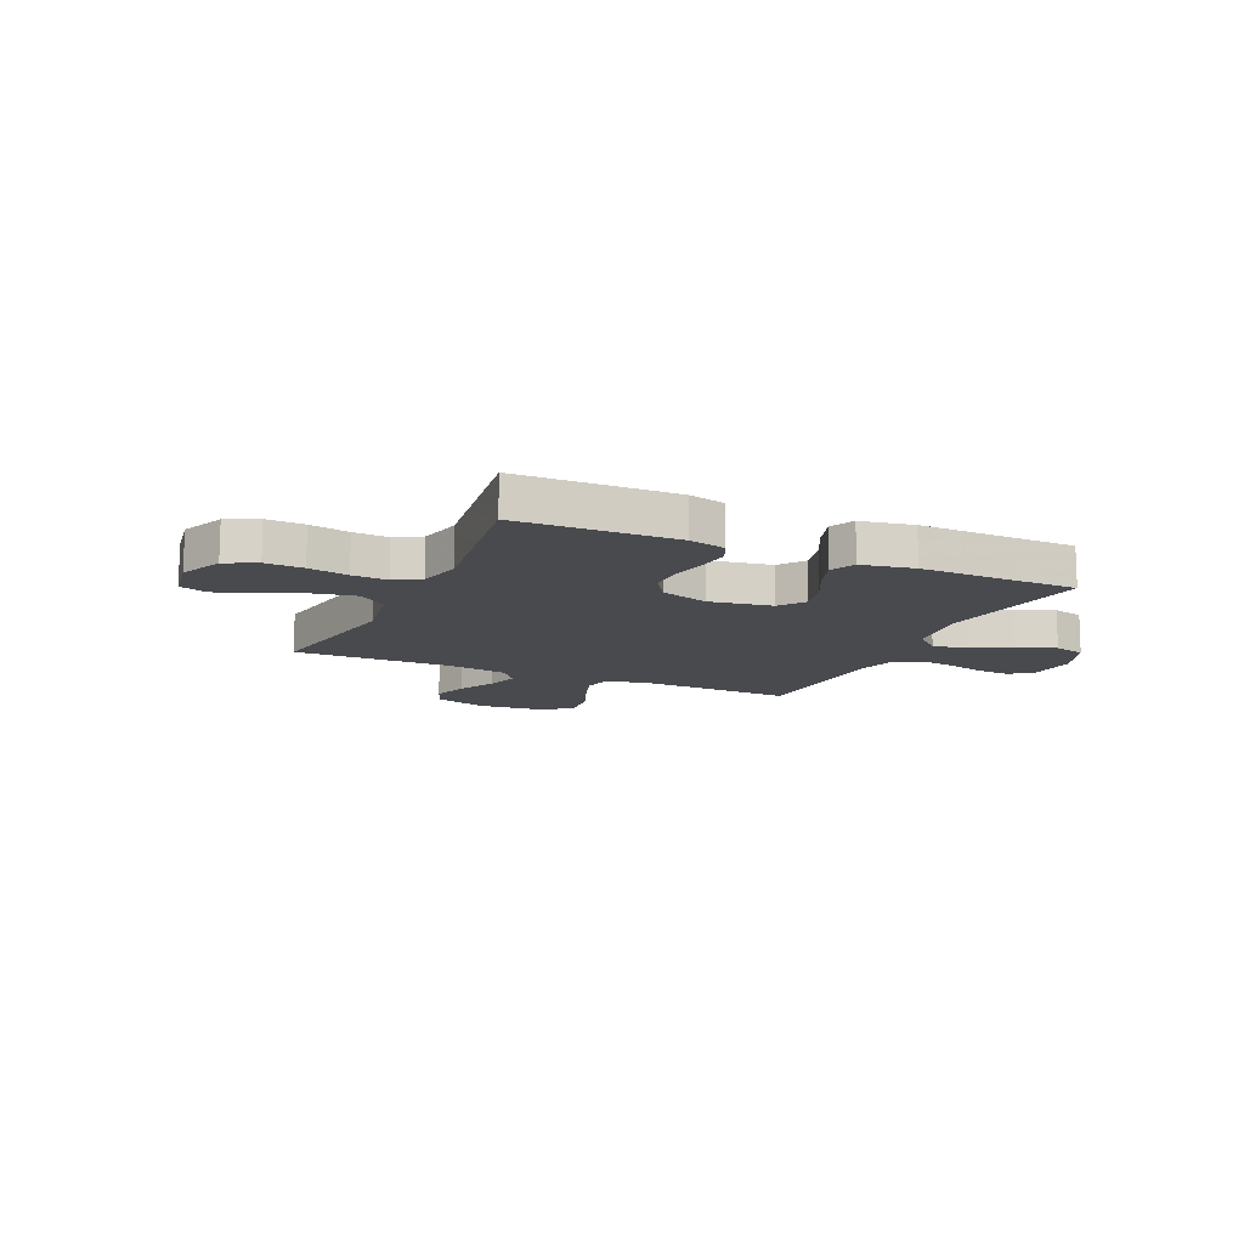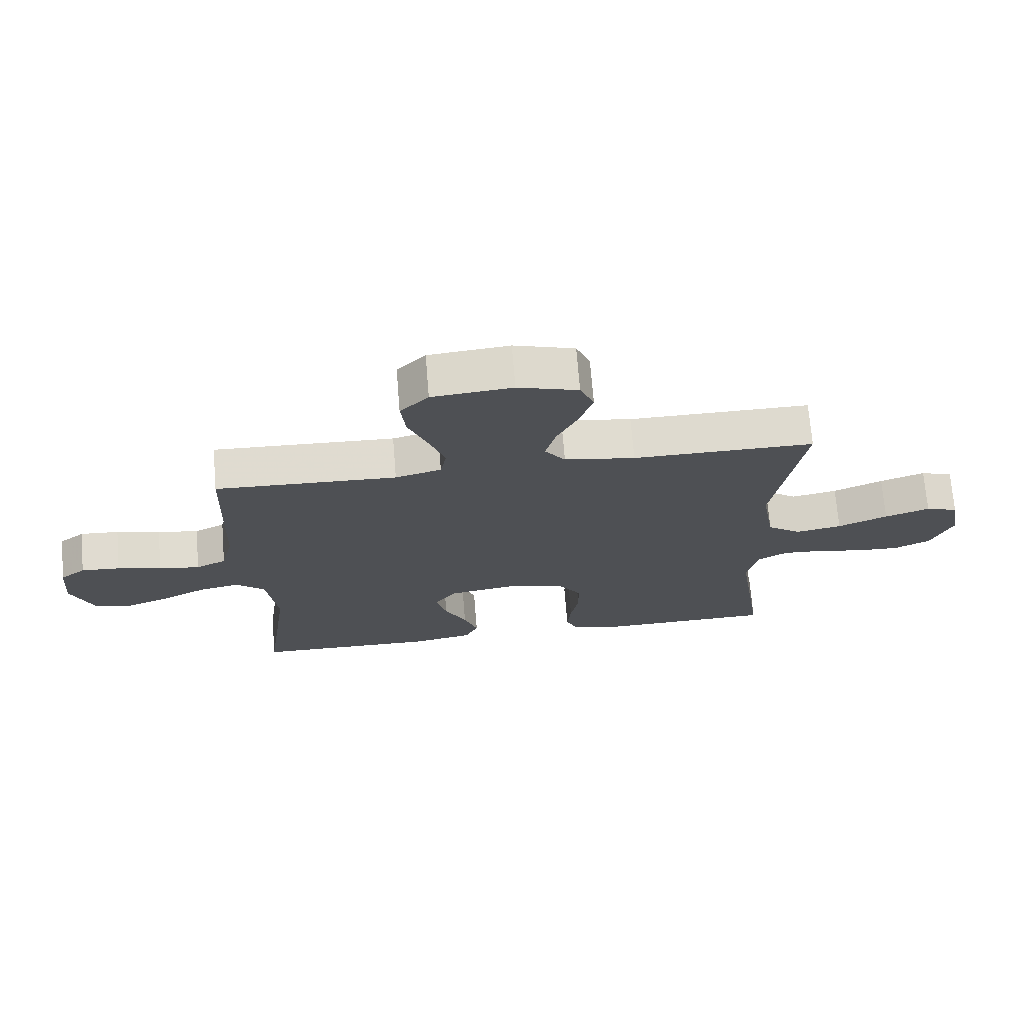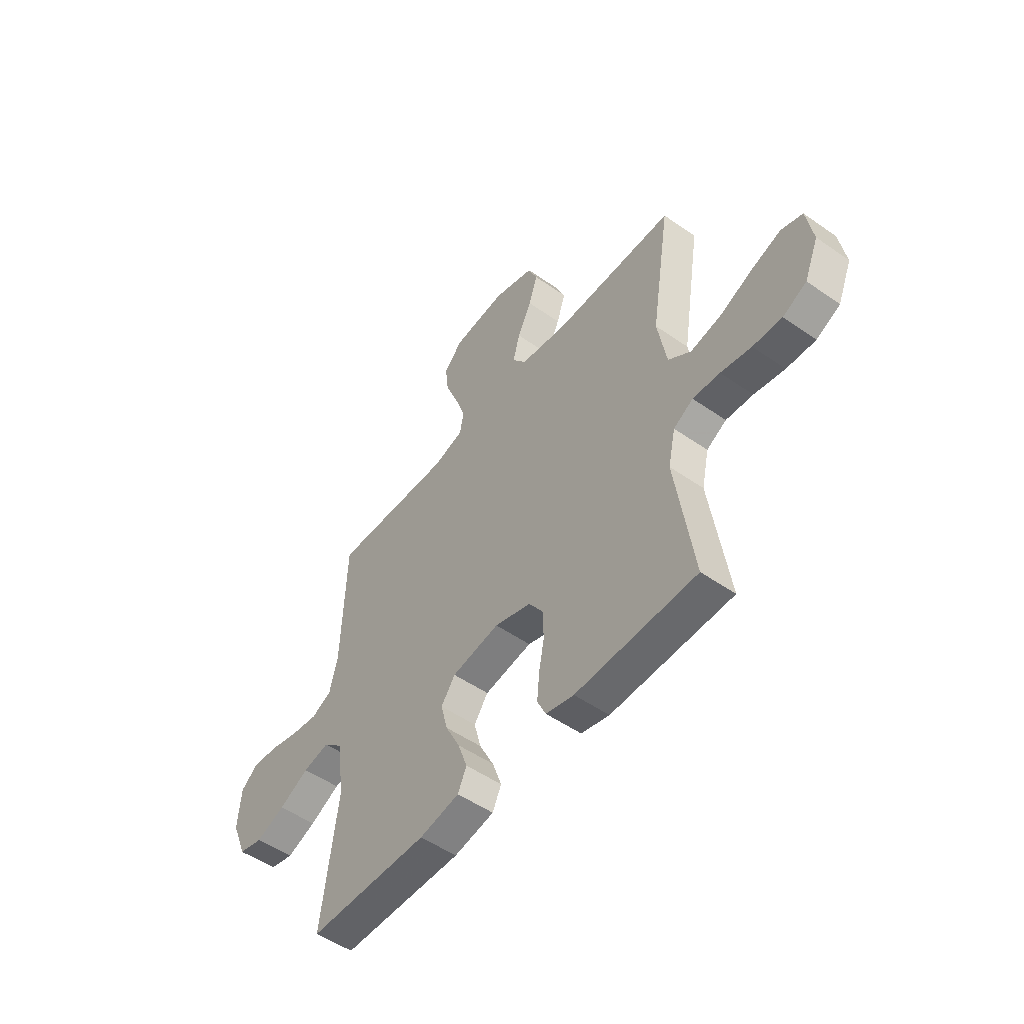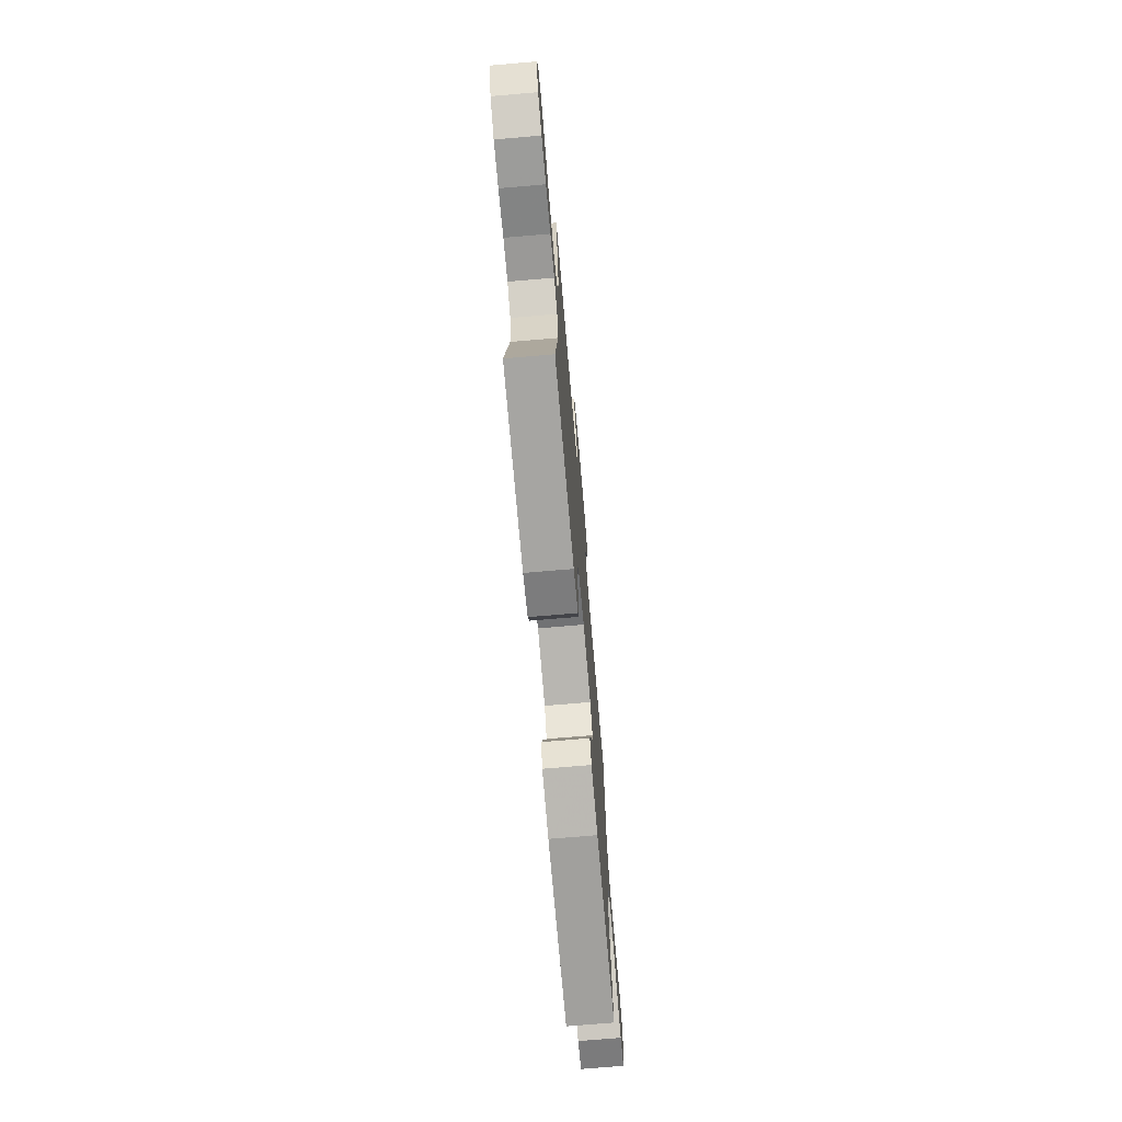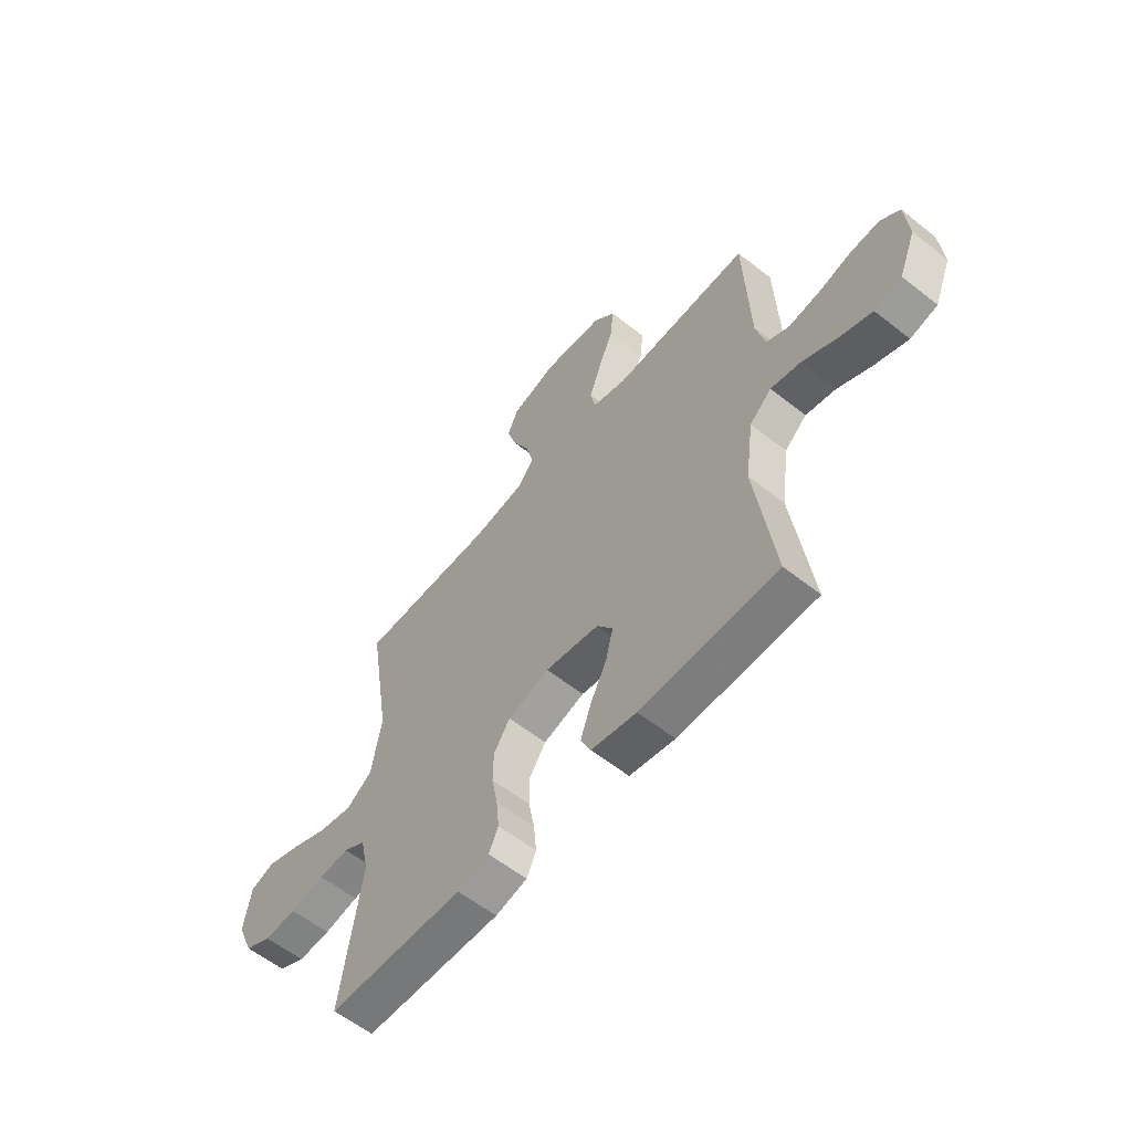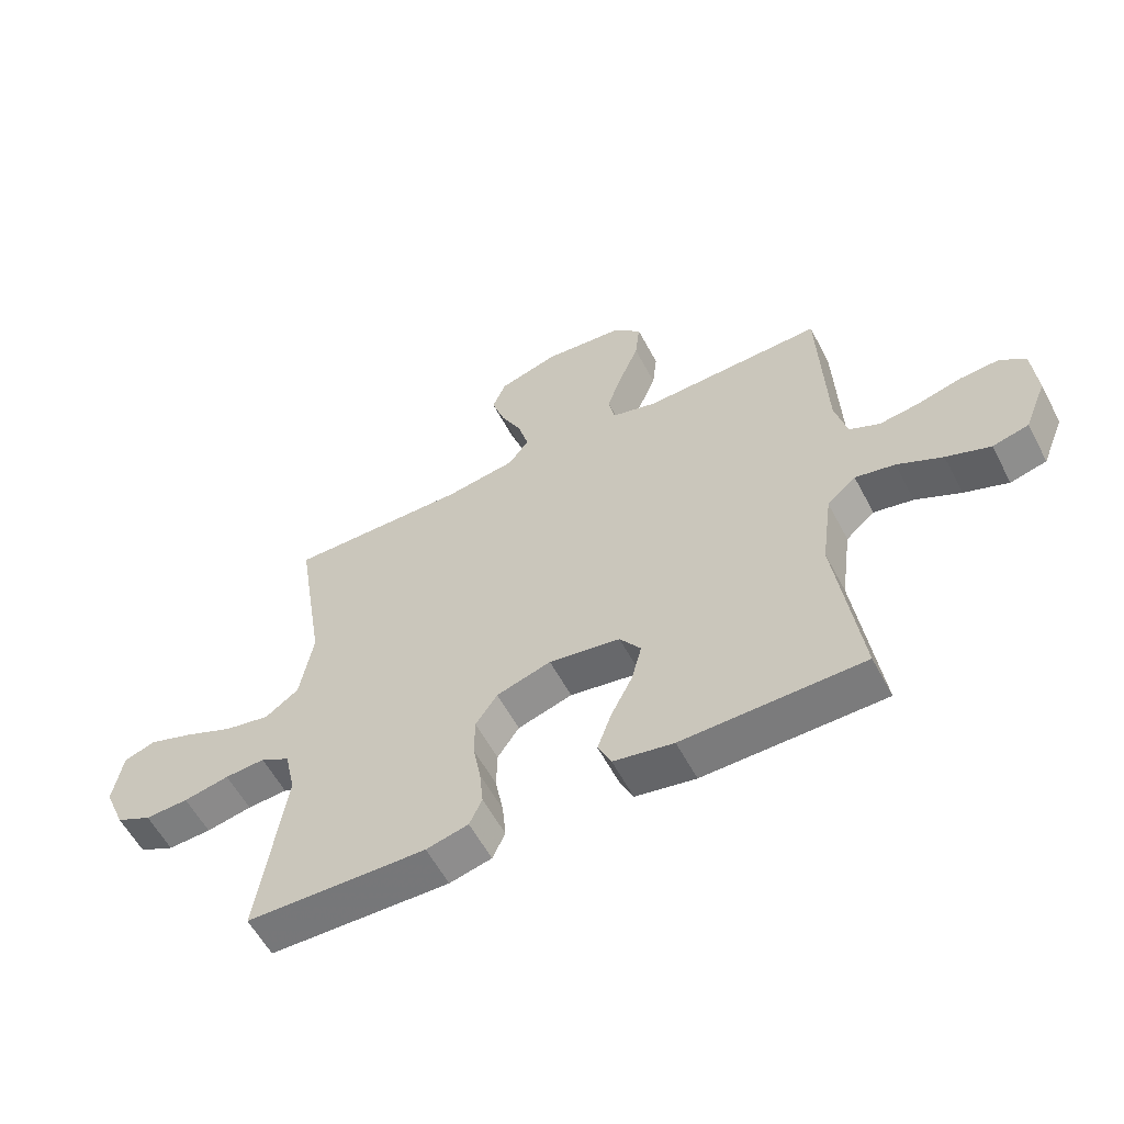
<metadata>
{"format":"obj","ext":"obj","renderer":"f3d","projection":"perspective","resolution":1024,"background":"white","views":[{"elev":-12.8,"azim":155.3,"up":"+Y"},{"elev":70.8,"azim":-4.6,"up":"+Z"},{"elev":-51.4,"azim":52.8,"up":"+Z"},{"elev":-72.3,"azim":94.9,"up":"+Z"},{"elev":-58.6,"azim":-129.2,"up":"+Z"},{"elev":-58.0,"azim":-152.3,"up":"+Z"}]}
</metadata>
<code>
v 0.5 0.07 0.5
v 0.452 0.07 0.2
v 0.474 0.07 0.074
v 0.53 0.07 0.034
v 0.606 0.07 0.049
v 0.688 0.07 0.085
v 0.762 0.07 0.111
v 0.815 0.07 0.093
v 0.831 0.07 0
v 0.796 0.07 -0.083
v 0.737 0.07 -0.112
v 0.665 0.07 -0.109
v 0.589 0.07 -0.094
v 0.522 0.07 -0.09
v 0.473 0.07 -0.118
v 0.455 0.07 -0.2
v 0.5 0.07 -0.5
v 0.2 0.07 -0.508
v 0.13 0.07 -0.491
v 0.109 0.07 -0.446
v 0.115 0.07 -0.383
v 0.128 0.07 -0.314
v 0.127 0.07 -0.248
v 0.091 0.07 -0.195
v 0 0.07 -0.167
v -0.119 0.07 -0.187
v -0.154 0.07 -0.236
v -0.137 0.07 -0.302
v -0.101 0.07 -0.373
v -0.078 0.07 -0.438
v -0.1 0.07 -0.485
v -0.2 0.07 -0.504
v -0.5 0.07 -0.5
v -0.459 0.07 -0.2
v -0.477 0.07 -0.068
v -0.525 0.07 -0.026
v -0.591 0.07 -0.04
v -0.666 0.07 -0.078
v -0.739 0.07 -0.106
v -0.799 0.07 -0.091
v -0.836 0.07 0
v -0.828 0.07 0.095
v -0.786 0.07 0.128
v -0.722 0.07 0.124
v -0.649 0.07 0.105
v -0.581 0.07 0.096
v -0.531 0.07 0.12
v -0.511 0.07 0.2
v -0.5 0.07 0.5
v -0.2 0.07 0.49
v -0.124 0.07 0.511
v -0.114 0.07 0.564
v -0.14 0.07 0.637
v -0.172 0.07 0.715
v -0.18 0.07 0.785
v -0.133 0.07 0.833
v 0 0.07 0.846
v 0.1 0.07 0.816
v 0.123 0.07 0.762
v 0.101 0.07 0.695
v 0.066 0.07 0.624
v 0.049 0.07 0.56
v 0.083 0.07 0.515
v 0.2 0.07 0.497
v 0.5 0 0.5
v 0.452 0 0.2
v 0.474 0 0.074
v 0.53 0 0.034
v 0.606 0 0.049
v 0.688 0 0.085
v 0.762 0 0.111
v 0.815 0 0.093
v 0.831 0 0
v 0.796 0 -0.083
v 0.737 0 -0.112
v 0.665 0 -0.109
v 0.589 0 -0.094
v 0.522 0 -0.09
v 0.473 0 -0.118
v 0.455 0 -0.2
v 0.5 0 -0.5
v 0.2 0 -0.508
v 0.13 0 -0.491
v 0.109 0 -0.446
v 0.115 0 -0.383
v 0.128 0 -0.314
v 0.127 0 -0.248
v 0.091 0 -0.195
v 0 0 -0.167
v -0.119 0 -0.187
v -0.154 0 -0.236
v -0.137 0 -0.302
v -0.101 0 -0.373
v -0.078 0 -0.438
v -0.1 0 -0.485
v -0.2 0 -0.504
v -0.5 0 -0.5
v -0.459 0 -0.2
v -0.477 0 -0.068
v -0.525 0 -0.026
v -0.591 0 -0.04
v -0.666 0 -0.078
v -0.739 0 -0.106
v -0.799 0 -0.091
v -0.836 0 0
v -0.828 0 0.095
v -0.786 0 0.128
v -0.722 0 0.124
v -0.649 0 0.105
v -0.581 0 0.096
v -0.531 0 0.12
v -0.511 0 0.2
v -0.5 0 0.5
v -0.2 0 0.49
v -0.124 0 0.511
v -0.114 0 0.564
v -0.14 0 0.637
v -0.172 0 0.715
v -0.18 0 0.785
v -0.133 0 0.833
v 0 0 0.846
v 0.1 0 0.816
v 0.123 0 0.762
v 0.101 0 0.695
v 0.066 0 0.624
v 0.049 0 0.56
v 0.083 0 0.515
v 0.2 0 0.497
f 59 60 61
f 58 59 61
f 57 58 61
f 56 57 61
f 55 56 61
f 54 55 61
f 53 54 61
f 52 53 61 62
f 51 52 62 63
f 48 49 50
f 51 63 64
f 50 51 64
f 48 50 64
f 47 48 64
f 43 44 45
f 42 43 45
f 41 42 45
f 40 41 45
f 39 40 45
f 38 39 45
f 37 38 45
f 36 37 45 46
f 35 36 46 47
f 32 33 34
f 31 32 34
f 30 31 34
f 29 30 34
f 28 29 34
f 27 28 34 35
f 35 47 64
f 27 35 64
f 26 27 64
f 20 21 22
f 19 20 22
f 18 19 22
f 17 18 22
f 16 17 22
f 15 16 22 23
f 14 15 23 24
f 11 12 13
f 10 11 13
f 9 10 13
f 8 9 13
f 7 8 13
f 6 7 13
f 5 6 13
f 4 5 13 14
f 14 24 25
f 4 14 25
f 3 4 25
f 64 1 2
f 25 26 64
f 3 25 64
f 2 3 64
f 125 124 123
f 125 123 122
f 125 122 121
f 125 121 120
f 125 120 119
f 125 119 118
f 125 118 117
f 126 125 117 116
f 127 126 116 115
f 114 113 112
f 128 127 115
f 128 115 114
f 128 114 112
f 128 112 111
f 109 108 107
f 109 107 106
f 109 106 105
f 109 105 104
f 109 104 103
f 109 103 102
f 109 102 101
f 110 109 101 100
f 111 110 100 99
f 98 97 96
f 98 96 95
f 98 95 94
f 98 94 93
f 98 93 92
f 99 98 92 91
f 128 111 99
f 128 99 91
f 128 91 90
f 86 85 84
f 86 84 83
f 86 83 82
f 86 82 81
f 86 81 80
f 87 86 80 79
f 88 87 79 78
f 77 76 75
f 77 75 74
f 77 74 73
f 77 73 72
f 77 72 71
f 77 71 70
f 77 70 69
f 78 77 69 68
f 89 88 78
f 89 78 68
f 89 68 67
f 66 65 128
f 128 90 89
f 128 89 67
f 128 67 66
f 1 65 66 2
f 2 66 67 3
f 3 67 68 4
f 4 68 69 5
f 5 69 70 6
f 6 70 71 7
f 7 71 72 8
f 8 72 73 9
f 9 73 74 10
f 10 74 75 11
f 11 75 76 12
f 12 76 77 13
f 13 77 78 14
f 14 78 79 15
f 15 79 80 16
f 16 80 81 17
f 17 81 82 18
f 18 82 83 19
f 19 83 84 20
f 20 84 85 21
f 21 85 86 22
f 22 86 87 23
f 23 87 88 24
f 24 88 89 25
f 25 89 90 26
f 26 90 91 27
f 27 91 92 28
f 28 92 93 29
f 29 93 94 30
f 30 94 95 31
f 31 95 96 32
f 32 96 97 33
f 33 97 98 34
f 34 98 99 35
f 35 99 100 36
f 36 100 101 37
f 37 101 102 38
f 38 102 103 39
f 39 103 104 40
f 40 104 105 41
f 41 105 106 42
f 42 106 107 43
f 43 107 108 44
f 44 108 109 45
f 45 109 110 46
f 46 110 111 47
f 47 111 112 48
f 48 112 113 49
f 49 113 114 50
f 50 114 115 51
f 51 115 116 52
f 52 116 117 53
f 53 117 118 54
f 54 118 119 55
f 55 119 120 56
f 56 120 121 57
f 57 121 122 58
f 58 122 123 59
f 59 123 124 60
f 60 124 125 61
f 61 125 126 62
f 62 126 127 63
f 63 127 128 64
f 64 128 65 1

</code>
